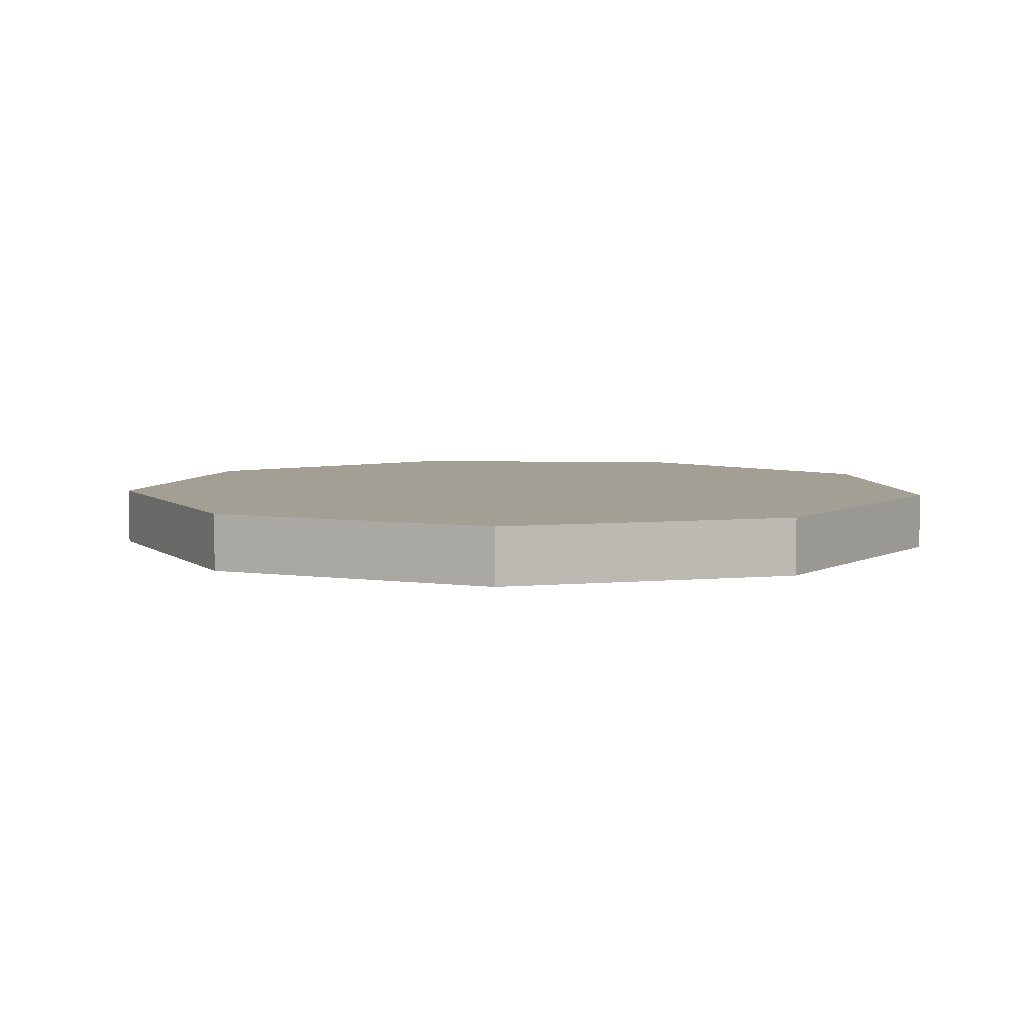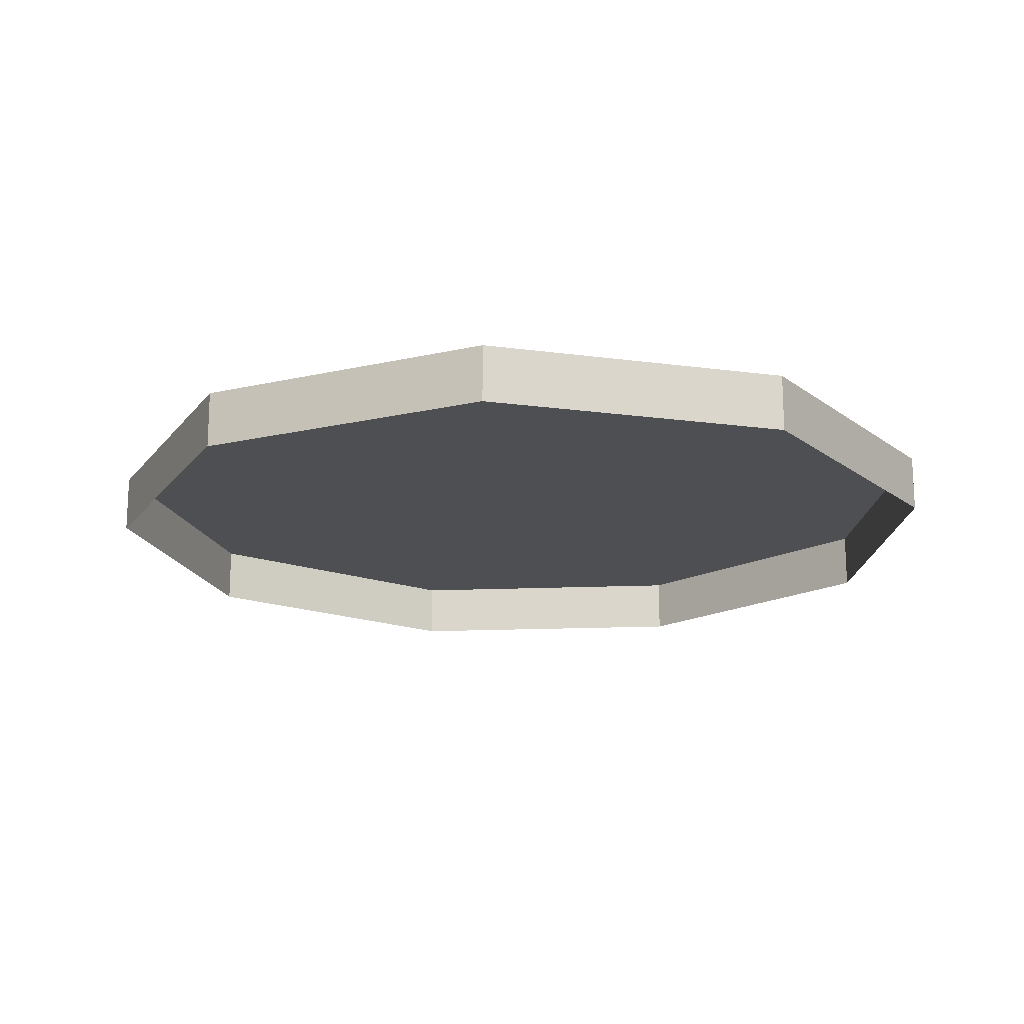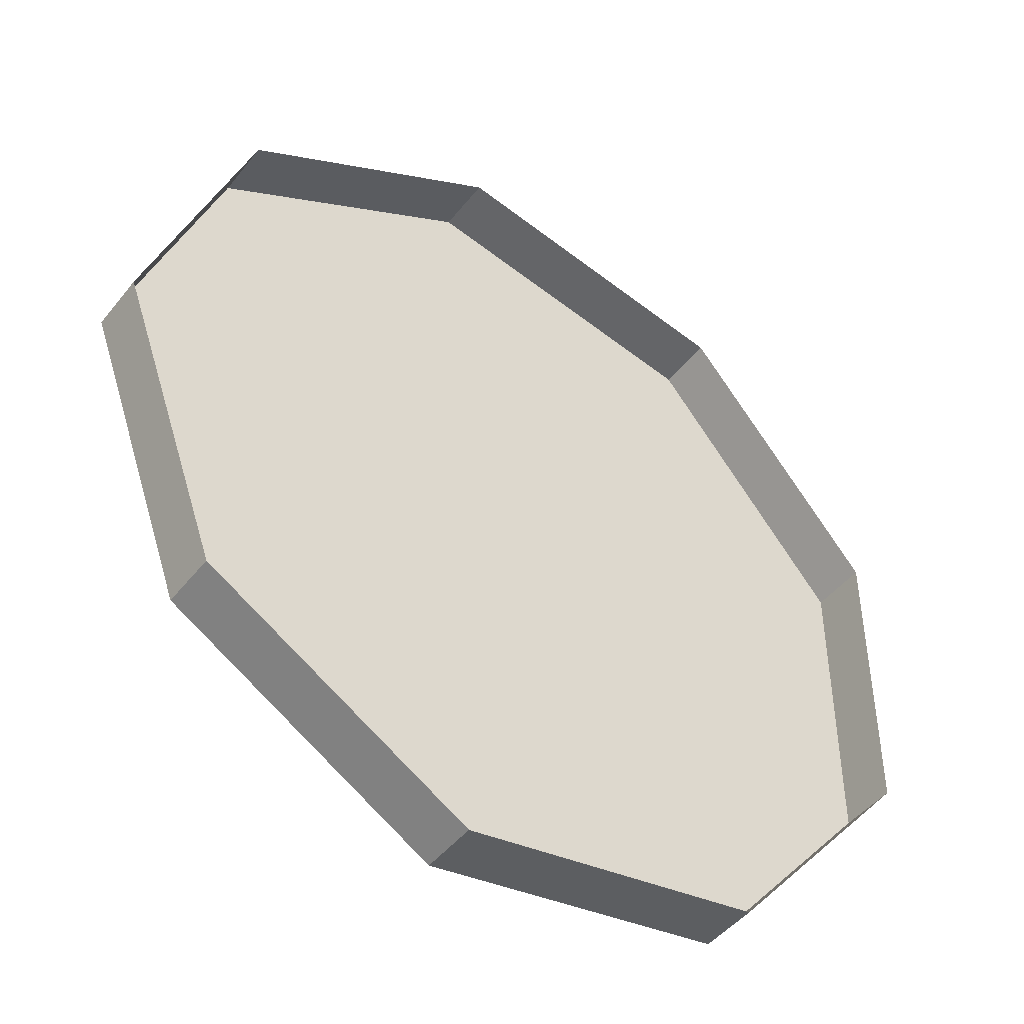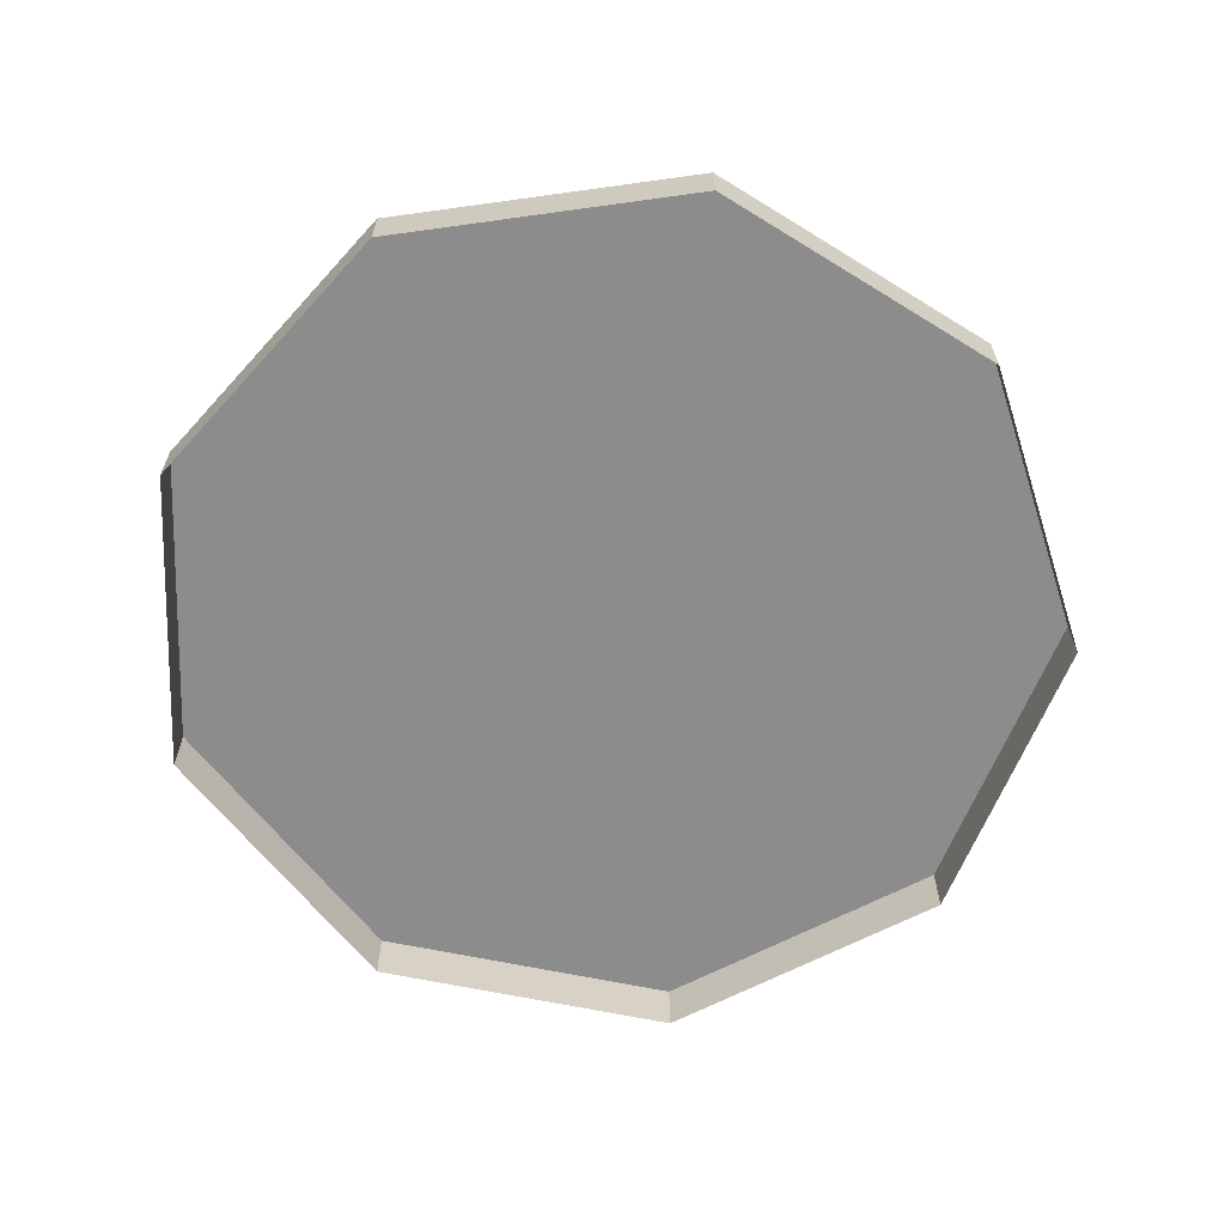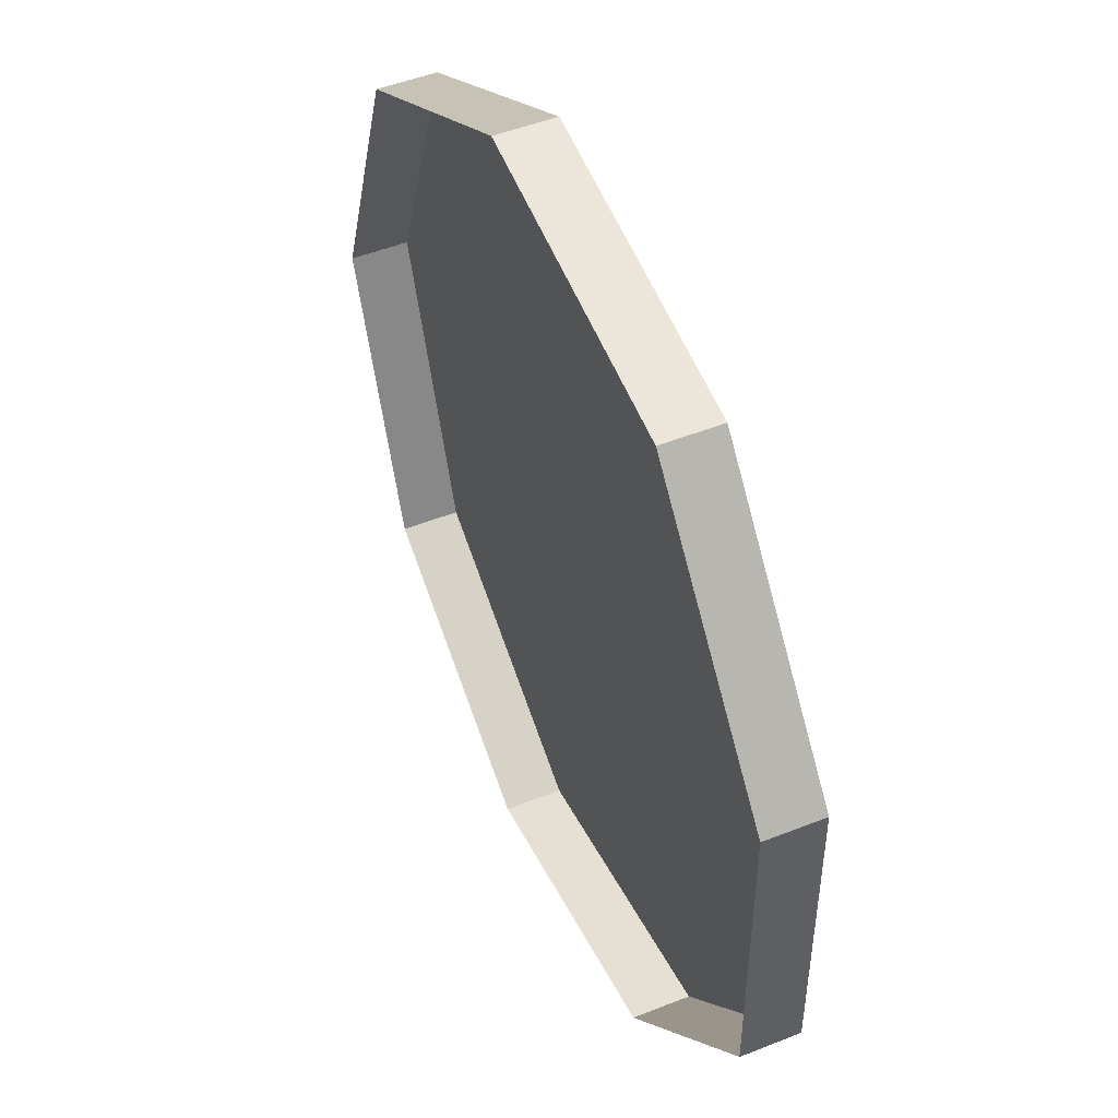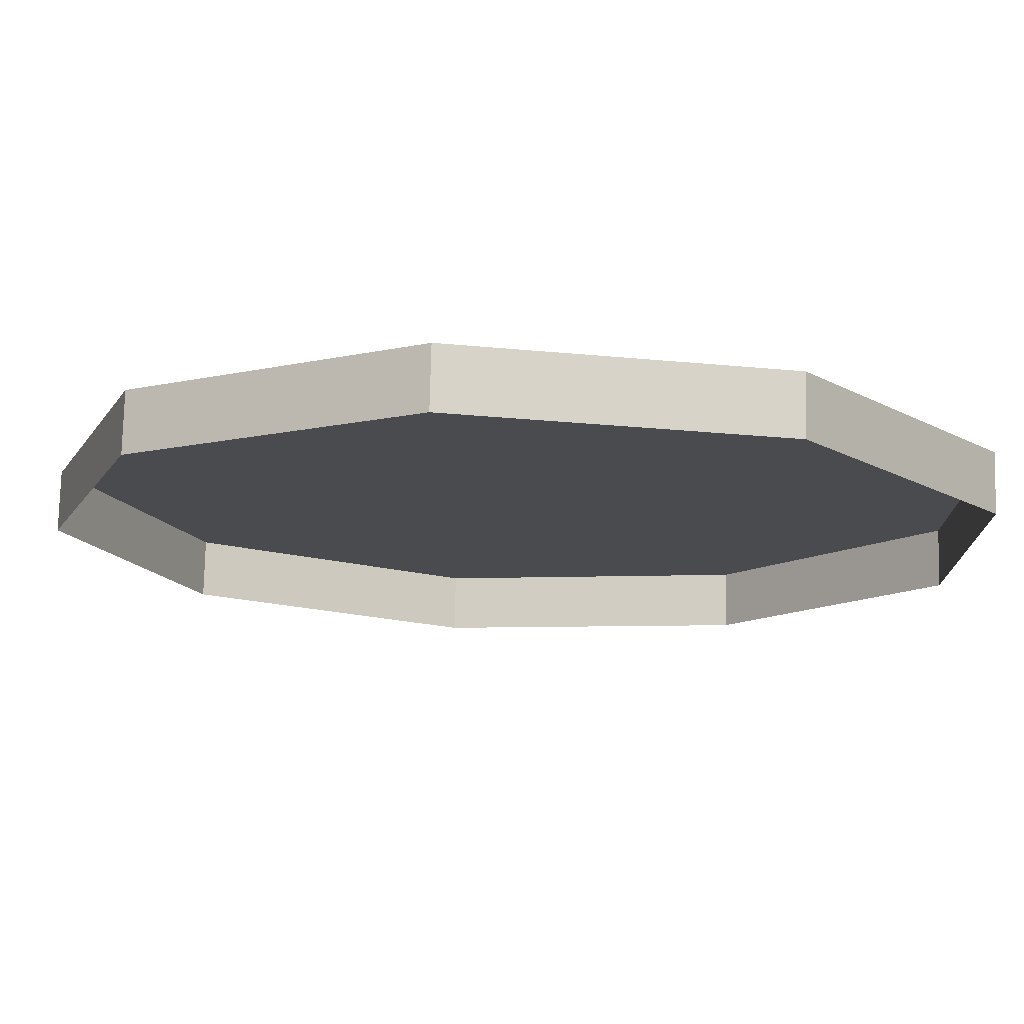
<metadata>
{"format":"obj","ext":"obj","renderer":"f3d","projection":"perspective","resolution":1024,"background":"white","views":[{"elev":5.4,"azim":-6.2,"up":"+Y"},{"elev":-17.6,"azim":-45.2,"up":"+Y"},{"elev":-46.6,"azim":-36.2,"up":"+Z"},{"elev":-64.2,"azim":-102.0,"up":"+Y"},{"elev":49.1,"azim":66.3,"up":"+Z"},{"elev":76.3,"azim":1.4,"up":"+Z"}]}
</metadata>
<code>
v  -0.1938 -0.04201 -0.000844
v  -0.1487 -0.01745 0.1231
v  -0.1938 -0.01745 -0.000844
v  -0.1487 -0.04201 0.1231
v  -0.03446 -0.01745 0.189
v  -0.03446 -0.04201 0.189
v  0.09542 -0.01745 0.1661
v  0.09542 -0.04201 0.1661
v  0.1802 -0.01745 0.0651
v  0.1802 -0.04201 0.0651
v  0.1802 -0.01745 -0.06679
v  0.1802 -0.04201 -0.06679
v  0.09542 -0.01745 -0.1678
v  0.09542 -0.04201 -0.1678
v  -0.03446 -0.01745 -0.1907
v  -0.03446 -0.04201 -0.1907
v  -0.1487 -0.01745 -0.1248
v  -0.1487 -0.04201 -0.1248
v  -0.000984 -0.01745 -0.000844
g Object01
f 1 2 3
f 1 4 2
f 4 5 2
f 4 6 5
f 6 7 5
f 6 8 7
f 8 9 7
f 8 10 9
f 10 11 9
f 10 12 11
f 12 13 11
f 12 14 13
f 14 15 13
f 14 16 15
f 16 17 15
f 16 18 17
f 18 3 17
f 18 1 3
f 19 3 2
f 19 2 5
f 19 5 7
f 19 7 9
f 19 9 11
f 19 11 13
f 19 13 15
f 19 15 17
f 19 17 3
g

</code>
